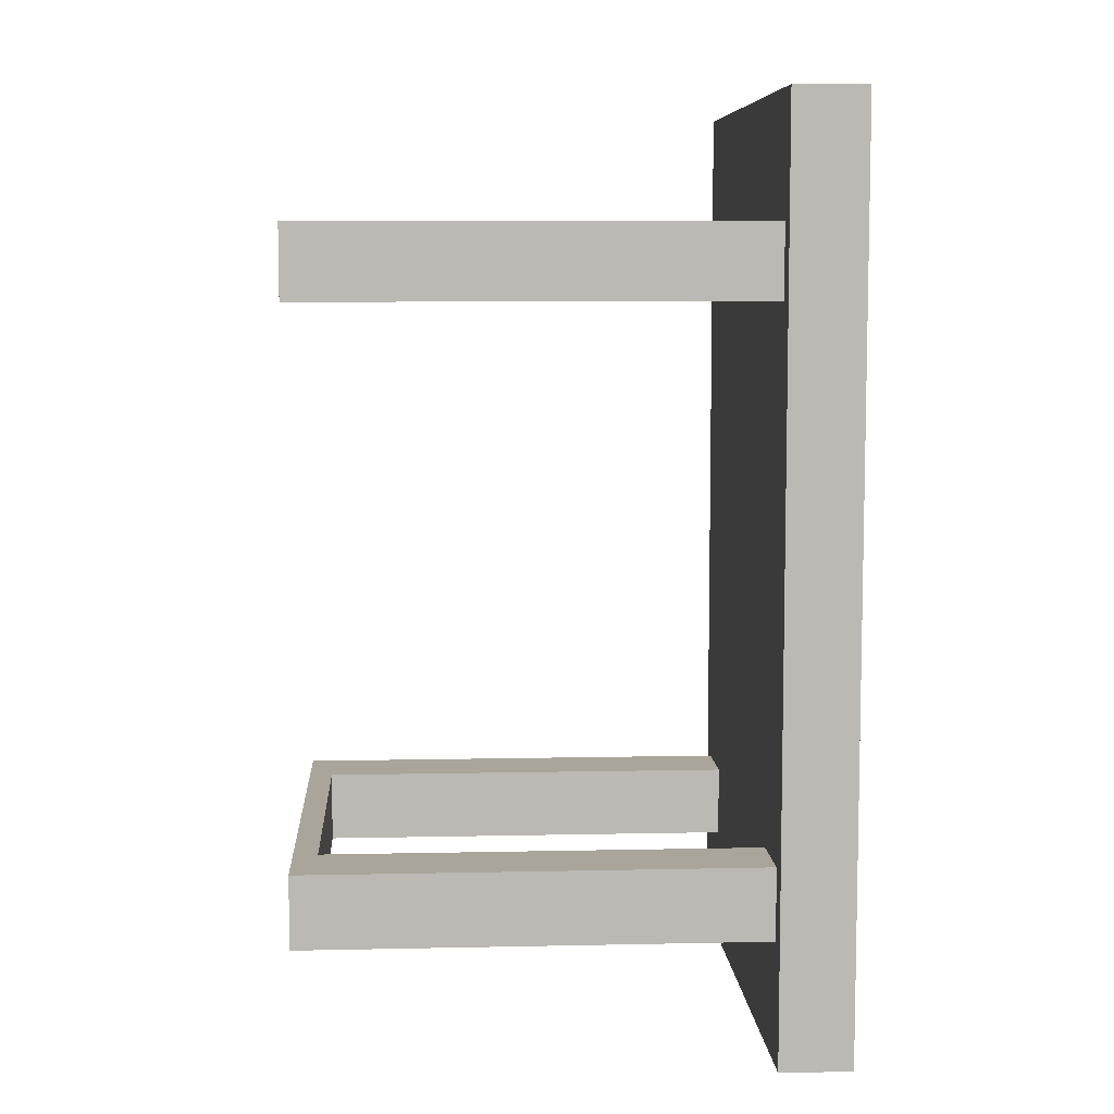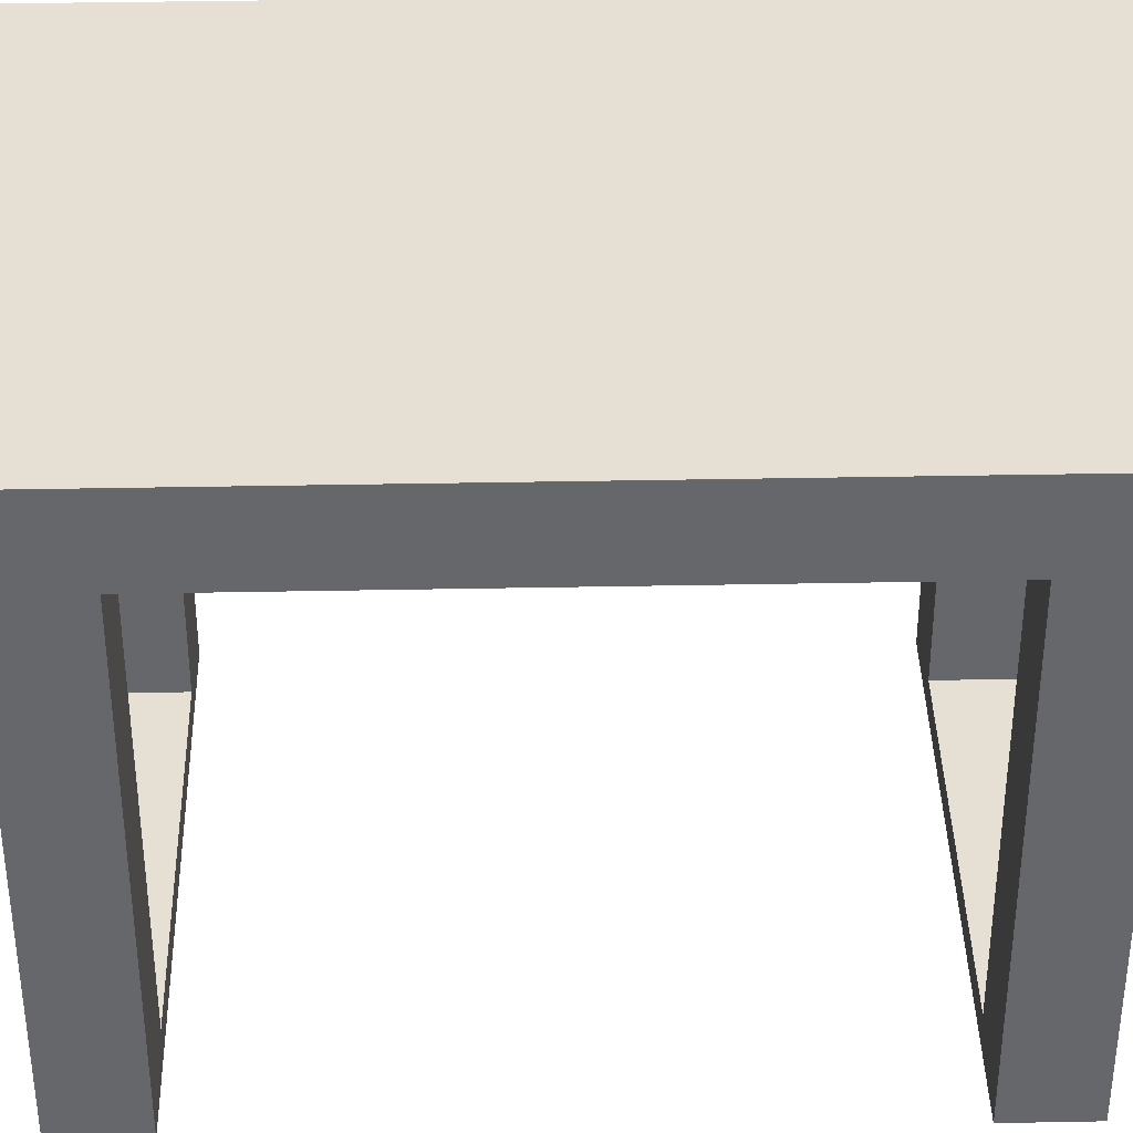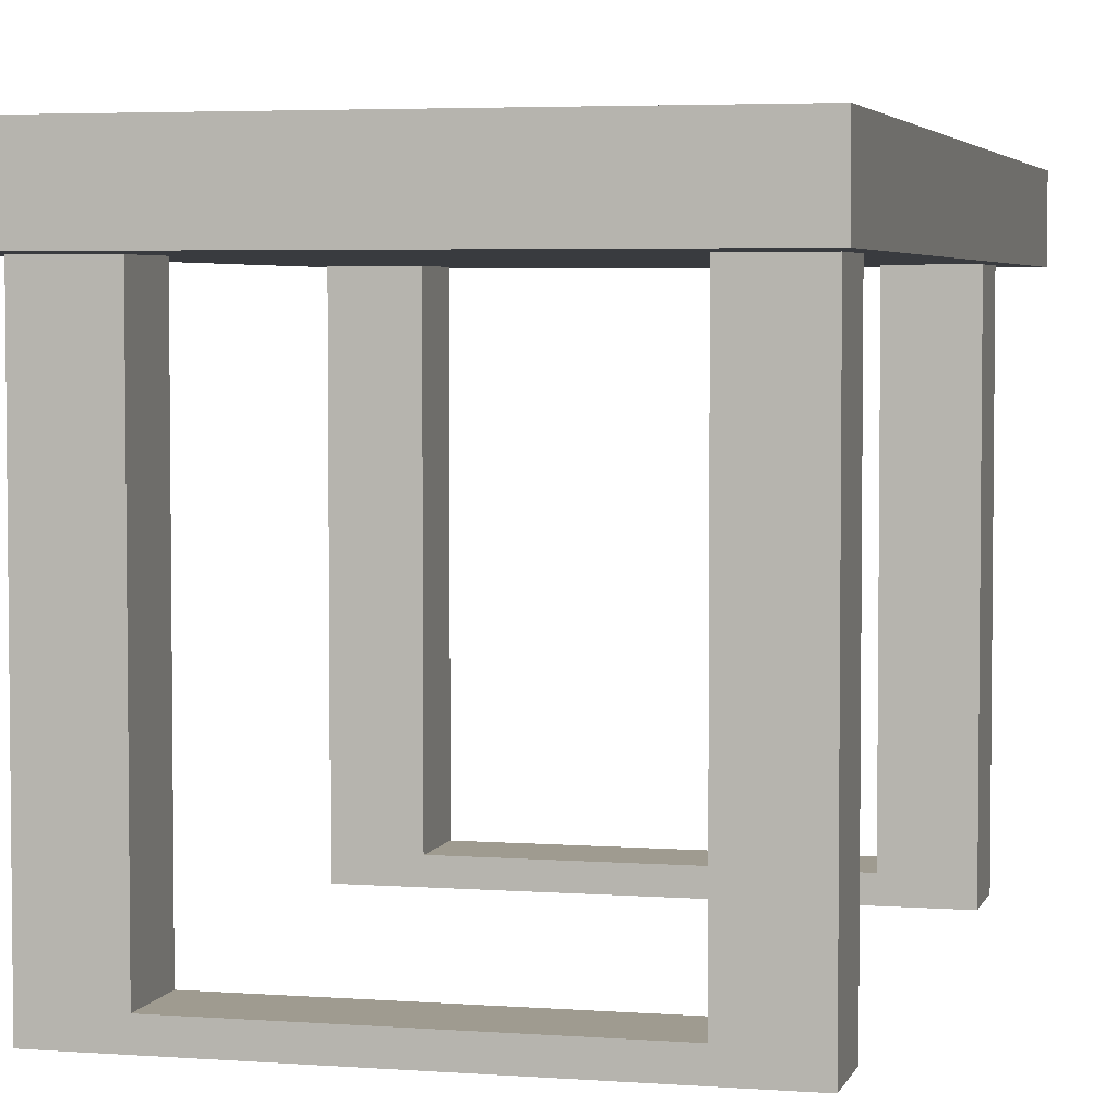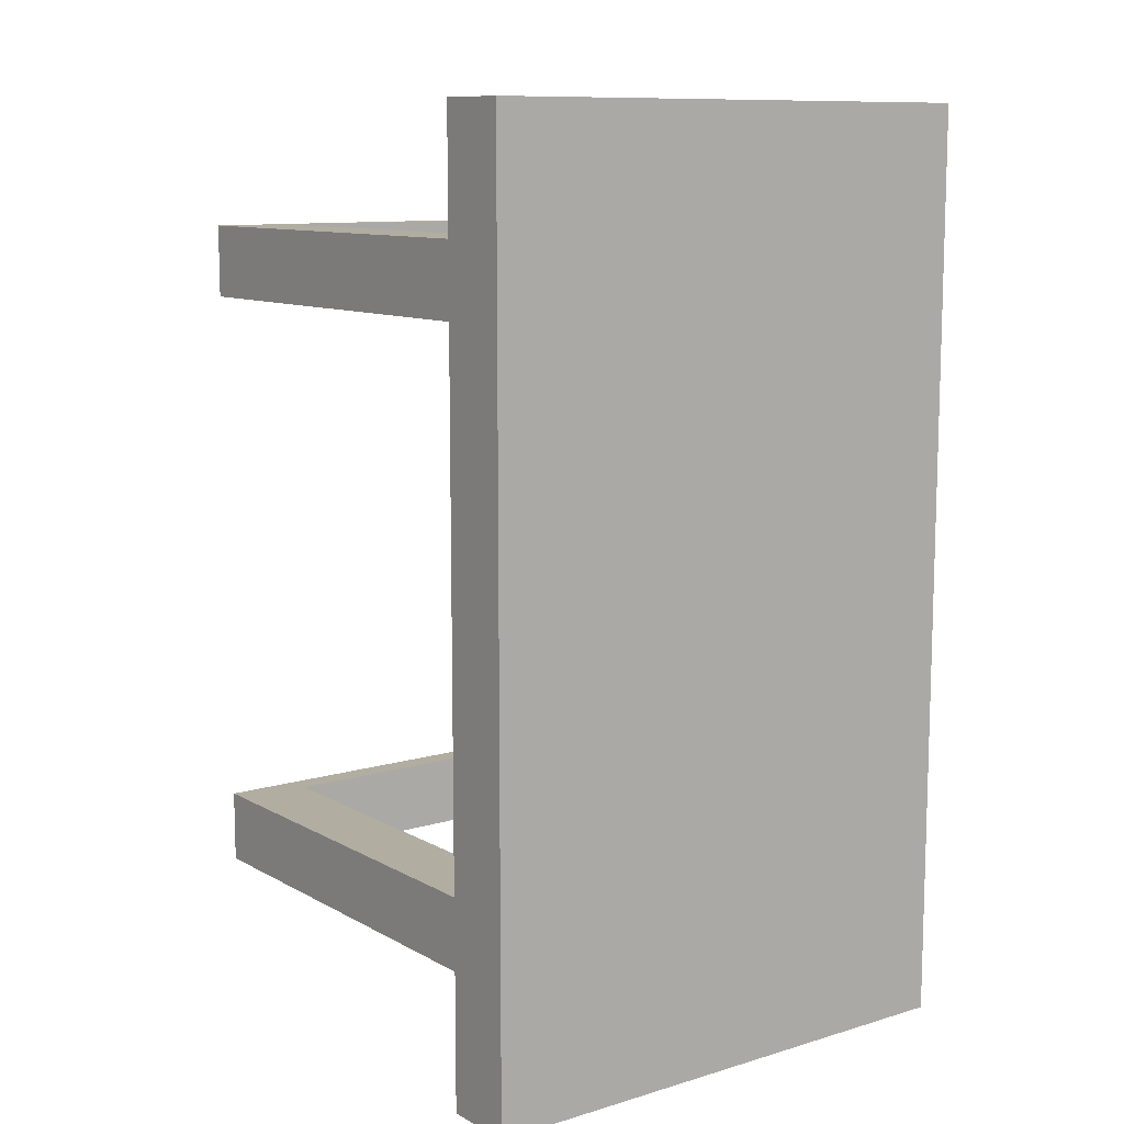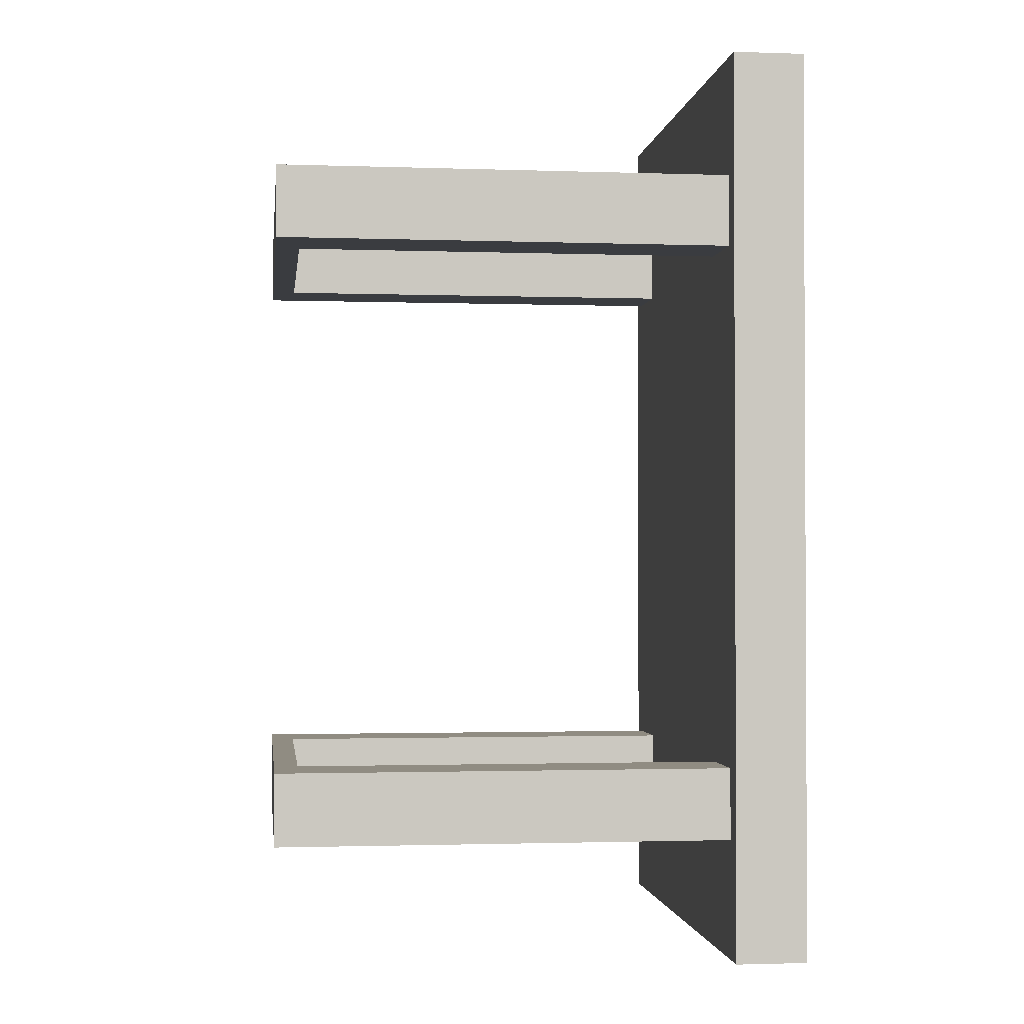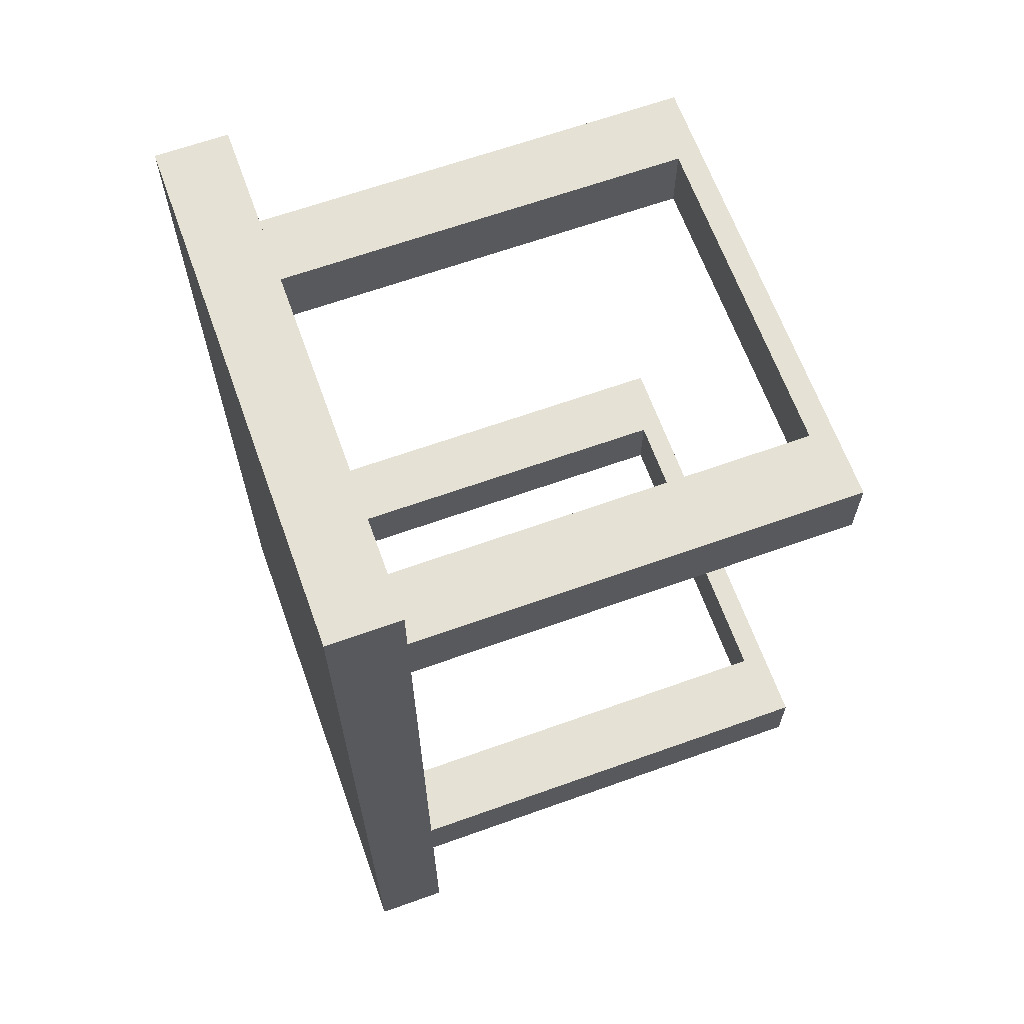
<metadata>
{"format":"obj","ext":"obj","renderer":"f3d","projection":"perspective","resolution":1024,"background":"white","views":[{"elev":7.5,"azim":86.5,"up":"+Z"},{"elev":38.0,"azim":88.6,"up":"+Y"},{"elev":4.1,"azim":14.0,"up":"+Y"},{"elev":10.5,"azim":143.3,"up":"+Z"},{"elev":-1.6,"azim":83.0,"up":"+Z"},{"elev":65.0,"azim":-109.8,"up":"+Z"}]}
</metadata>
<code>
o
v -2.2 1.9 0
v -2.2 1.9 -0.5
v -2.2 1.9 -0.6
v -2.2 1.9 -3
v -2.2 1.9 -3.1
v -2.2 1.9 -3.2
v -2.2 1.9 -3.3
v -2.2 1.9 -3.8
v -2.2 2.2 0
v -2.2 2.2 -0.5
v -2.2 2.2 -0.6
v -2.2 2.2 -3
v -2.2 2.2 -3.1
v -2.2 2.2 -3.2
v -2.2 2.2 -3.3
v -2.2 2.2 -3.8
v -2.1 0 -0.5
v -2.1 0 -0.8
v -2.1 0 -3
v -2.1 0 -3.3
v -2.1 1.9 -0.5
v -2.1 1.9 -0.6
v -2.1 1.9 -0.8
v -2.1 1.9 -3
v -2.1 1.9 -3.1
v -2.1 1.9 -3.2
v -2.1 1.9 -3.3
v -0.4 0.1 -0.5
v -0.4 0.1 -0.8
v -0.4 0.1 -3
v -0.4 0.1 -3.3
v -0.4 1.9 -0.5
v -0.4 1.9 -0.6
v -0.4 1.9 -0.8
v -0.4 1.9 -3
v -0.4 1.9 -3.1
v -0.4 1.9 -3.2
v -0.4 1.9 -3.3
v -1.8 0.1 -0.5
v -1.8 0.1 -0.8
v -1.8 0.1 -3
v -1.8 0.1 -3.3
v -1.8 1.9 -0.5
v -1.8 1.9 -0.6
v -1.8 1.9 -0.8
v -1.8 1.9 -3
v -1.8 1.9 -3.1
v -1.8 1.9 -3.2
v -1.8 1.9 -3.3
v -0.1 0 -0.5
v -0.1 0 -0.8
v -0.1 0 -3
v -0.1 0 -3.3
v -0.1 1.9 -0.5
v -0.1 1.9 -0.8
v -0.1 1.9 -3
v -0.1 1.9 -3.1
v -0.1 1.9 -3.2
v -0.1 1.9 -3.3
v 0 1.9 0
v 0 1.9 -3
v 0 1.9 -3.1
v 0 1.9 -3.2
v 0 1.9 -3.3
v 0 1.9 -3.8
v 0 2.2 0
v 0 2.2 -3
v 0 2.2 -3.1
v 0 2.2 -3.2
v 0 2.2 -3.3
v 0 2.2 -3.8
v -2.2 1.9 0
v -2.2 2.2 0
v -0.2 1.9 0
v -0.2 2.2 0
v -0.1 1.9 0
v -0.1 2.2 0
v 0 1.9 0
v 0 2.2 0
v -2.1 0 -0.5
v -2.1 1.9 -0.5
v -1.8 0.1 -0.5
v -1.8 1.9 -0.5
v -0.4 0.1 -0.5
v -0.4 1.9 -0.5
v -0.2 1.9 -0.5
v -0.1 0 -0.5
v -0.1 1.9 -0.5
v -2.1 0 -3
v -2.1 1.9 -3
v -2 1.9 -3
v -1.9 1.9 -3
v -1.8 0.1 -3
v -1.8 1.9 -3
v -0.4 0.1 -3
v -0.4 1.9 -3
v -0.1 0 -3
v -0.1 1.9 -3
v -2.1 0 -0.8
v -2.1 1.9 -0.8
v -1.8 0.1 -0.8
v -1.8 1.9 -0.8
v -0.4 0.1 -0.8
v -0.4 1.9 -0.8
v -0.2 1.9 -0.8
v -0.1 0 -0.8
v -0.1 1.9 -0.8
v -2.1 0 -3.3
v -2.1 1.9 -3.3
v -2 1.9 -3.3
v -1.9 1.9 -3.3
v -1.8 0.1 -3.3
v -1.8 1.9 -3.3
v -0.4 0.1 -3.3
v -0.4 1.9 -3.3
v -0.1 0 -3.3
v -0.1 1.9 -3.3
v -2.2 1.9 -3.8
v -2.2 2.2 -3.8
v -2.1 1.9 -3.8
v -2.1 2.2 -3.8
v -2 1.9 -3.8
v -2 2.2 -3.8
v -1.9 1.9 -3.8
v -1.9 2.2 -3.8
v -1.8 1.9 -3.8
v -1.8 2.2 -3.8
v 0 1.9 -3.8
v 0 2.2 -3.8
v -2.1 0 -0.5
v -0.1 0 -0.5
v -2.1 0 -0.8
v -0.1 0 -0.8
v -2.1 0 -3
v -0.1 0 -3
v -2.1 0 -3.3
v -0.1 0 -3.3
v -2.2 1.9 0
v -0.2 1.9 0
v -0.1 1.9 0
v 0 1.9 0
v -2.2 1.9 -0.5
v -2.1 1.9 -0.5
v -1.8 1.9 -0.5
v -0.4 1.9 -0.5
v -0.2 1.9 -0.5
v -0.1 1.9 -0.5
v -2.2 1.9 -0.6
v -2.1 1.9 -0.6
v -1.8 1.9 -0.6
v -0.4 1.9 -0.6
v -2.1 1.9 -0.8
v -1.8 1.9 -0.8
v -0.4 1.9 -0.8
v -0.2 1.9 -0.8
v -0.1 1.9 -0.8
v -1.9 1.9 -1.6
v -1.8 1.9 -1.6
v -0.2 1.9 -1.7
v -0.1 1.9 -1.7
v -2.1 1.9 -1.9
v -2 1.9 -1.9
v -2.2 1.9 -3
v -2.1 1.9 -3
v -2 1.9 -3
v -1.9 1.9 -3
v -1.8 1.9 -3
v -0.4 1.9 -3
v -0.1 1.9 -3
v 0 1.9 -3
v -2.2 1.9 -3.1
v -2.1 1.9 -3.1
v -1.8 1.9 -3.1
v -0.4 1.9 -3.1
v -0.1 1.9 -3.1
v 0 1.9 -3.1
v -2.2 1.9 -3.2
v -2.1 1.9 -3.2
v -1.8 1.9 -3.2
v -0.4 1.9 -3.2
v -0.1 1.9 -3.2
v 0 1.9 -3.2
v -2.2 1.9 -3.3
v -2.1 1.9 -3.3
v -2 1.9 -3.3
v -1.9 1.9 -3.3
v -1.8 1.9 -3.3
v -0.4 1.9 -3.3
v -0.1 1.9 -3.3
v 0 1.9 -3.3
v -2.2 1.9 -3.8
v -2.1 1.9 -3.8
v -2 1.9 -3.8
v -1.9 1.9 -3.8
v -1.8 1.9 -3.8
v 0 1.9 -3.8
v -1.8 0.1 -0.5
v -0.4 0.1 -0.5
v -1.8 0.1 -0.8
v -0.4 0.1 -0.8
v -1.8 0.1 -3
v -0.4 0.1 -3
v -1.8 0.1 -3.3
v -0.4 0.1 -3.3
v -2.2 2.2 0
v -0.2 2.2 0
v -0.1 2.2 0
v 0 2.2 0
v -2.2 2.2 -0.5
v -0.6 2.2 -0.5
v -2.2 2.2 -0.6
v -0.6 2.2 -0.6
v -1.9 2.2 -1.6
v -1.8 2.2 -1.6
v -0.2 2.2 -1.7
v -0.1 2.2 -1.7
v -2.1 2.2 -1.9
v -2 2.2 -1.9
v -2.2 2.2 -3
v -2.1 2.2 -3
v -2 2.2 -3
v -1.9 2.2 -3
v -1.8 2.2 -3
v 0 2.2 -3
v -2.2 2.2 -3.1
v -2.1 2.2 -3.1
v -2 2.2 -3.1
v -1.9 2.2 -3.1
v -1.8 2.2 -3.1
v 0 2.2 -3.1
v -2.2 2.2 -3.2
v -2.1 2.2 -3.2
v -2 2.2 -3.2
v -1.9 2.2 -3.2
v -1.8 2.2 -3.2
v 0 2.2 -3.2
v -2.2 2.2 -3.3
v -2.1 2.2 -3.3
v -2 2.2 -3.3
v -1.9 2.2 -3.3
v -1.8 2.2 -3.3
v 0 2.2 -3.3
v -2.2 2.2 -3.8
v -2.1 2.2 -3.8
v -2 2.2 -3.8
v -1.9 2.2 -3.8
v -1.8 2.2 -3.8
v 0 2.2 -3.8
f 9 2 1
f 10 3 2
f 10 2 9
f 11 4 3
f 11 3 10
f 12 5 4
f 12 4 11
f 13 6 5
f 13 5 12
f 14 7 6
f 14 6 13
f 15 8 7
f 15 7 14
f 16 8 15
f 21 18 17
f 22 18 21
f 23 18 22
f 24 20 19
f 25 20 24
f 26 20 25
f 27 20 26
f 32 29 28
f 33 29 32
f 34 29 33
f 35 31 30
f 36 31 35
f 37 31 36
f 38 31 37
f 39 40 43
f 43 40 44
f 44 40 45
f 41 42 46
f 46 42 47
f 47 42 48
f 48 42 49
f 50 51 54
f 54 51 55
f 52 53 56
f 56 53 57
f 57 53 58
f 58 53 59
f 60 61 66
f 61 62 67
f 66 61 67
f 62 63 68
f 67 62 68
f 63 64 69
f 68 63 69
f 64 65 70
f 69 64 70
f 70 65 71
f 74 73 72
f 75 73 74
f 76 75 74
f 77 75 76
f 78 77 76
f 79 77 78
f 82 81 80
f 83 81 82
f 84 82 80
f 86 85 84
f 87 84 80
f 87 86 84
f 88 86 87
f 91 90 89
f 92 91 89
f 93 92 89
f 94 92 93
f 95 93 89
f 97 95 89
f 97 96 95
f 98 96 97
f 99 100 101
f 101 100 102
f 99 101 103
f 103 104 105
f 99 103 106
f 103 105 106
f 106 105 107
f 108 109 110
f 108 110 111
f 108 111 112
f 112 111 113
f 108 112 114
f 108 114 116
f 114 115 116
f 116 115 117
f 118 119 120
f 120 119 121
f 120 121 122
f 122 121 123
f 122 123 124
f 124 123 125
f 124 125 126
f 126 125 127
f 126 127 128
f 128 127 129
f 132 131 130
f 133 131 132
f 136 135 134
f 137 135 136
f 142 139 138
f 143 139 142
f 144 139 143
f 145 139 144
f 146 140 139
f 146 139 145
f 147 141 140
f 147 140 146
f 148 143 142
f 149 143 148
f 150 145 144
f 151 145 150
f 152 149 148
f 153 151 150
f 154 151 153
f 156 141 147
f 157 155 154
f 157 154 153
f 157 153 152
f 158 155 157
f 159 156 155
f 159 155 158
f 160 141 156
f 160 156 159
f 161 152 148
f 161 157 152
f 162 157 161
f 163 161 148
f 164 162 161
f 164 161 163
f 165 157 162
f 165 162 164
f 166 158 157
f 166 157 165
f 167 159 158
f 167 158 166
f 167 160 159
f 168 160 167
f 169 141 160
f 169 160 168
f 170 141 169
f 171 164 163
f 172 164 171
f 173 168 167
f 174 168 173
f 175 170 169
f 176 170 175
f 177 172 171
f 178 172 177
f 179 174 173
f 180 174 179
f 181 176 175
f 182 176 181
f 183 178 177
f 184 178 183
f 187 180 179
f 188 180 187
f 189 182 181
f 190 182 189
f 191 184 183
f 192 185 184
f 192 184 191
f 193 186 185
f 193 185 192
f 194 187 186
f 194 186 193
f 195 188 187
f 195 187 194
f 195 189 188
f 195 190 189
f 196 190 195
f 197 198 199
f 199 198 200
f 201 202 203
f 203 202 204
f 205 206 209
f 209 206 210
f 209 210 211
f 210 206 212
f 211 210 212
f 211 212 213
f 213 212 214
f 206 207 215
f 214 212 215
f 212 206 215
f 207 208 216
f 215 207 216
f 211 213 217
f 217 213 218
f 211 217 219
f 217 218 220
f 219 217 220
f 218 213 221
f 220 218 221
f 213 214 222
f 221 213 222
f 214 215 223
f 222 214 223
f 215 216 223
f 216 208 224
f 223 216 224
f 221 222 225
f 220 221 225
f 223 224 225
f 219 220 225
f 222 223 225
f 225 224 226
f 226 224 227
f 227 224 228
f 228 224 229
f 229 224 230
f 225 226 231
f 226 227 232
f 231 226 232
f 227 228 233
f 232 227 233
f 228 229 234
f 233 228 234
f 229 230 235
f 234 229 235
f 235 230 236
f 231 232 237
f 232 233 237
f 235 236 237
f 234 235 237
f 233 234 237
f 237 236 238
f 238 236 239
f 239 236 240
f 240 236 241
f 241 236 242
f 237 238 243
f 238 239 244
f 243 238 244
f 239 240 245
f 244 239 245
f 240 241 246
f 245 240 246
f 241 242 247
f 246 241 247
f 247 242 248

</code>
